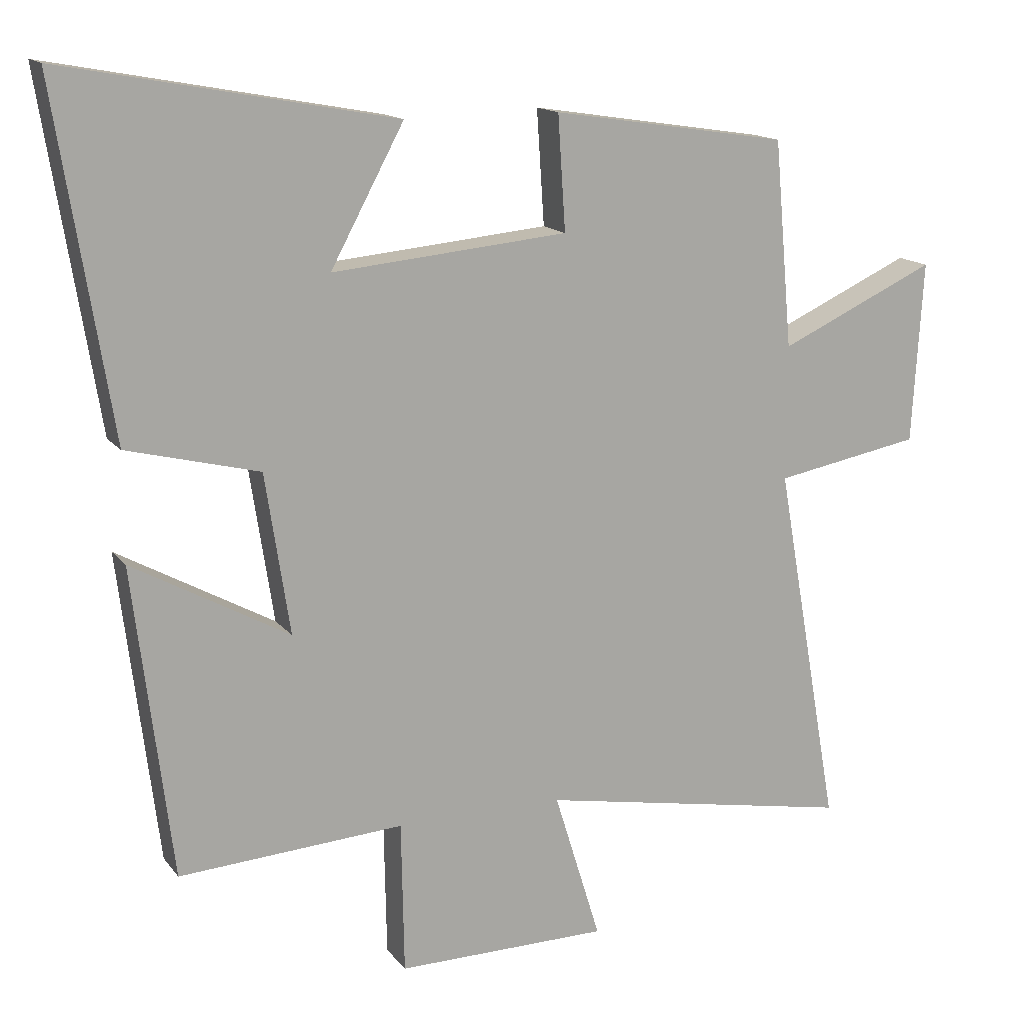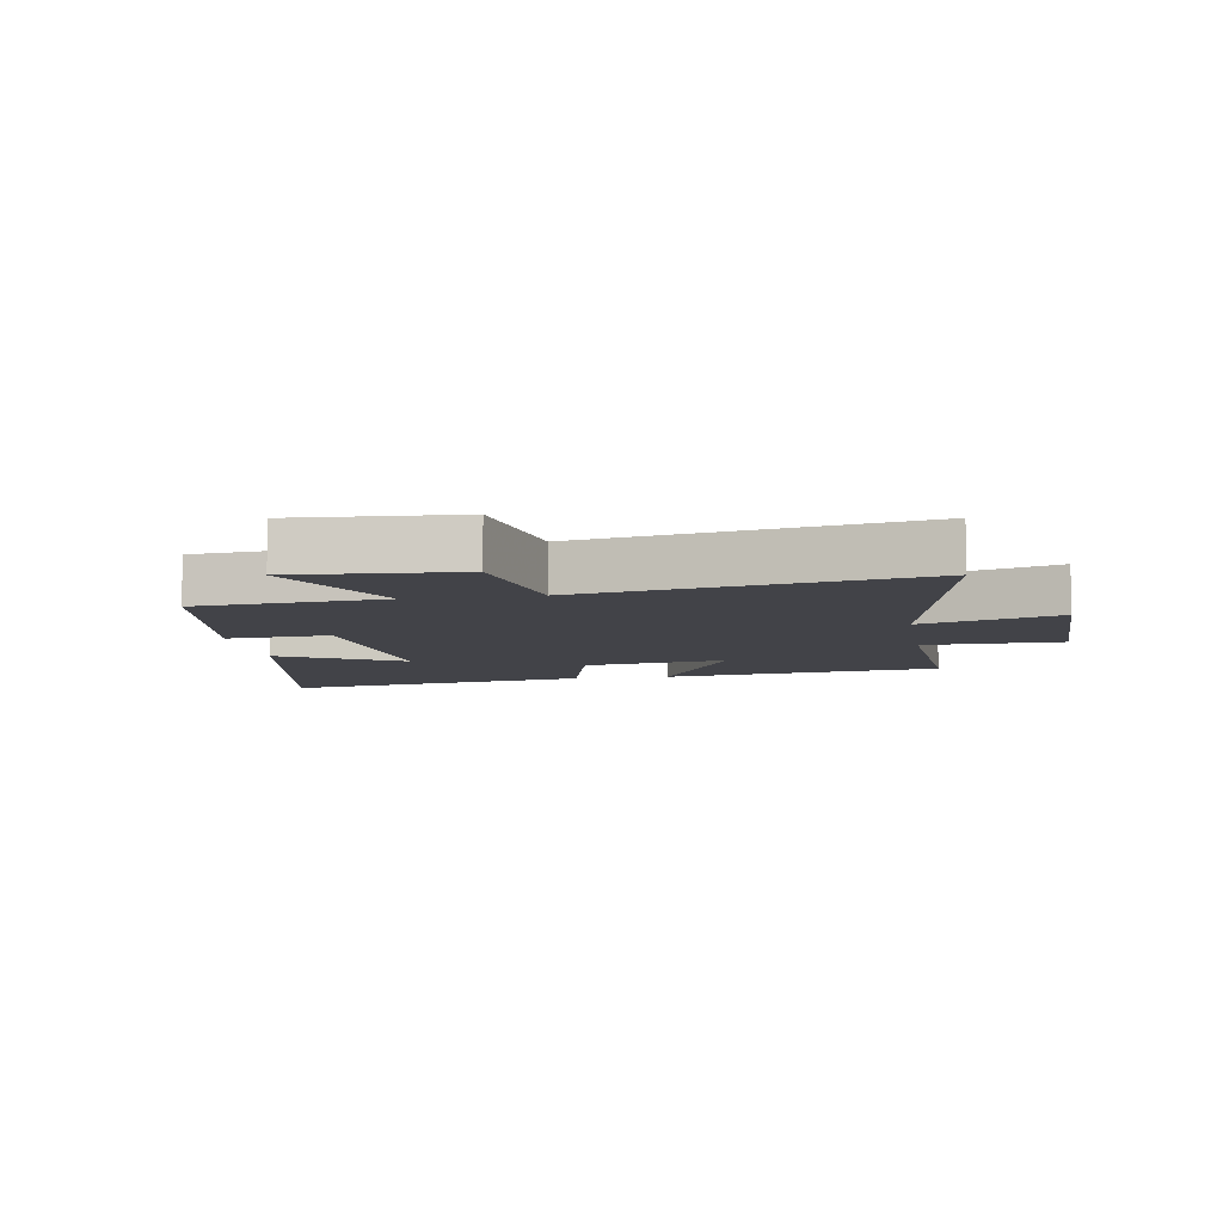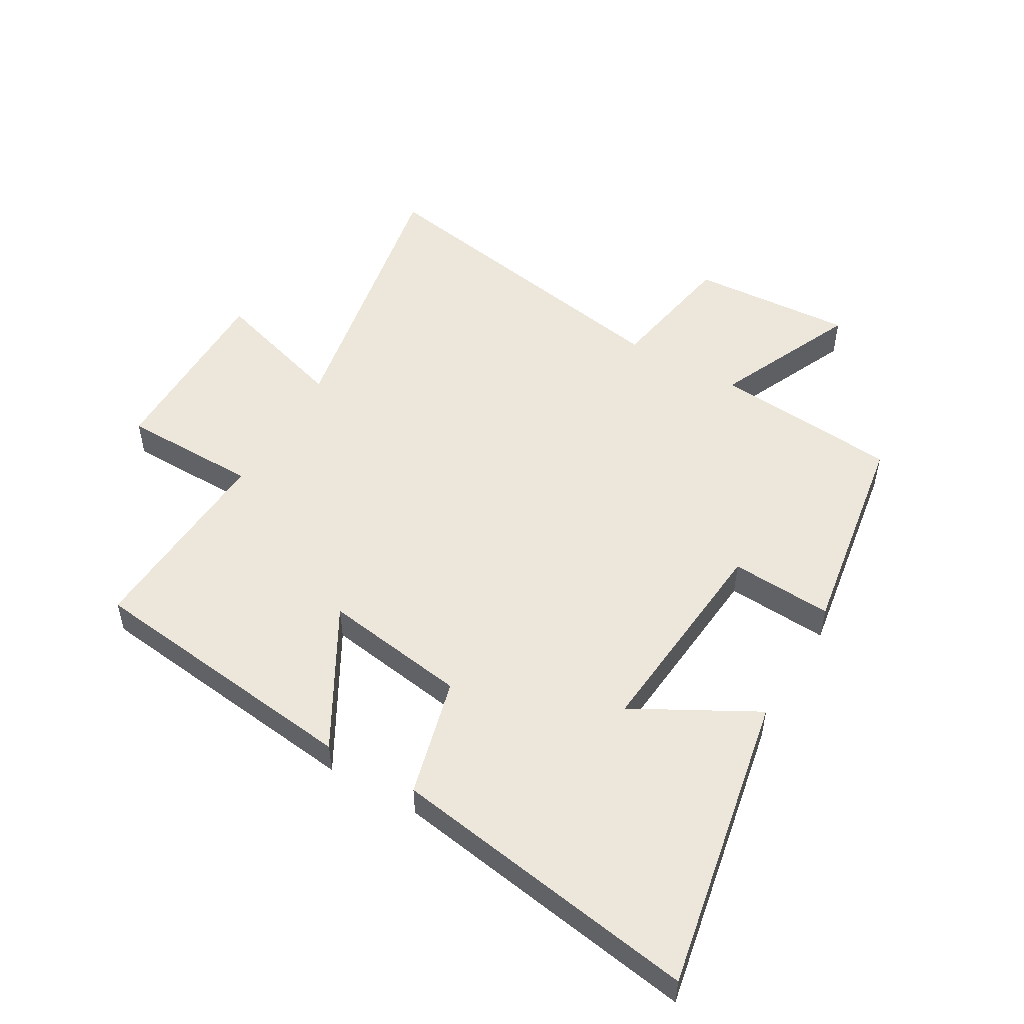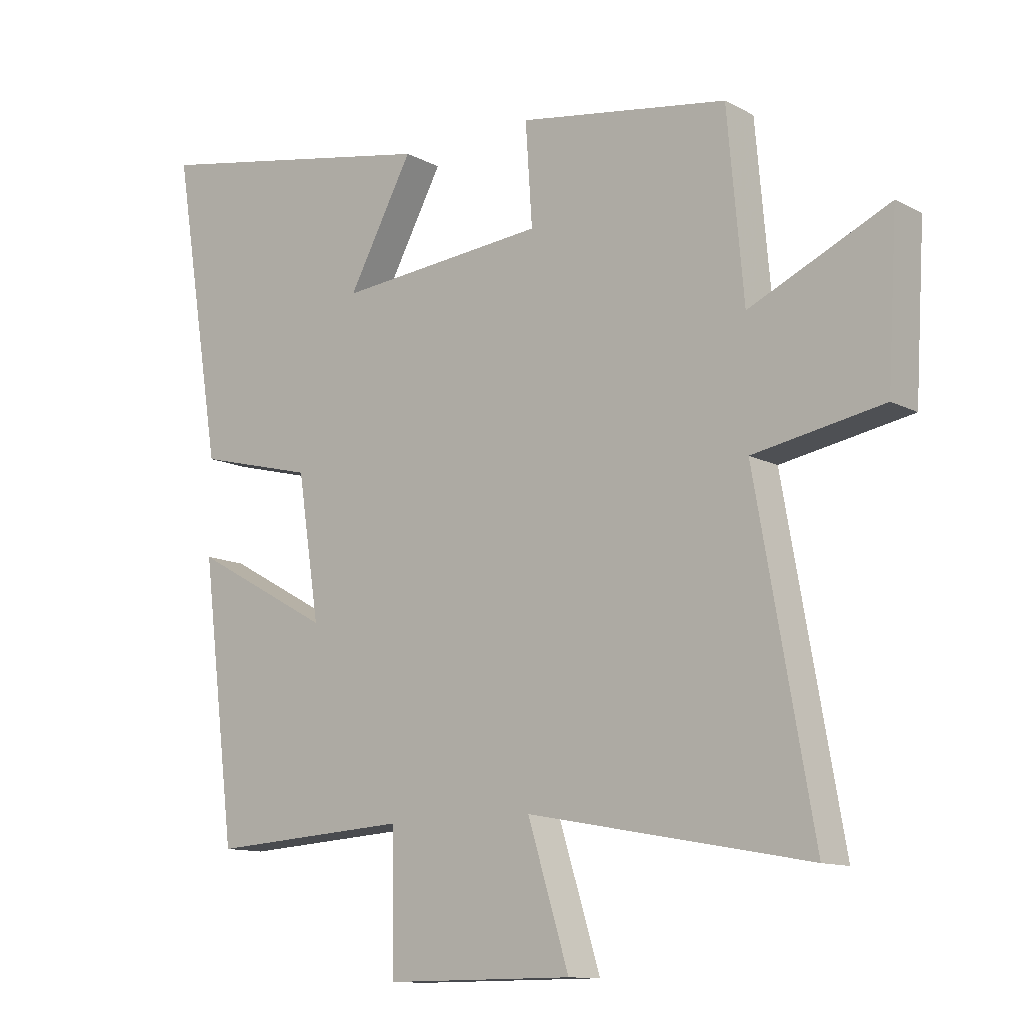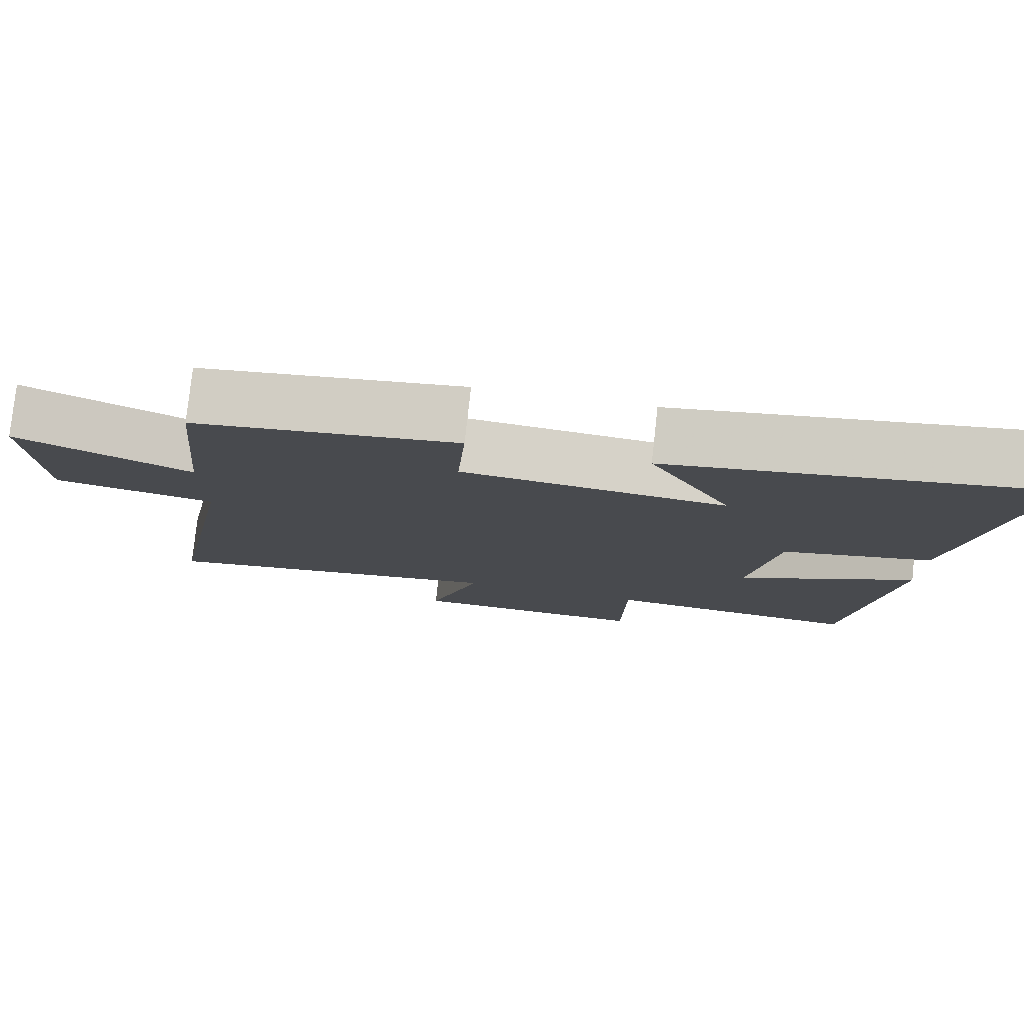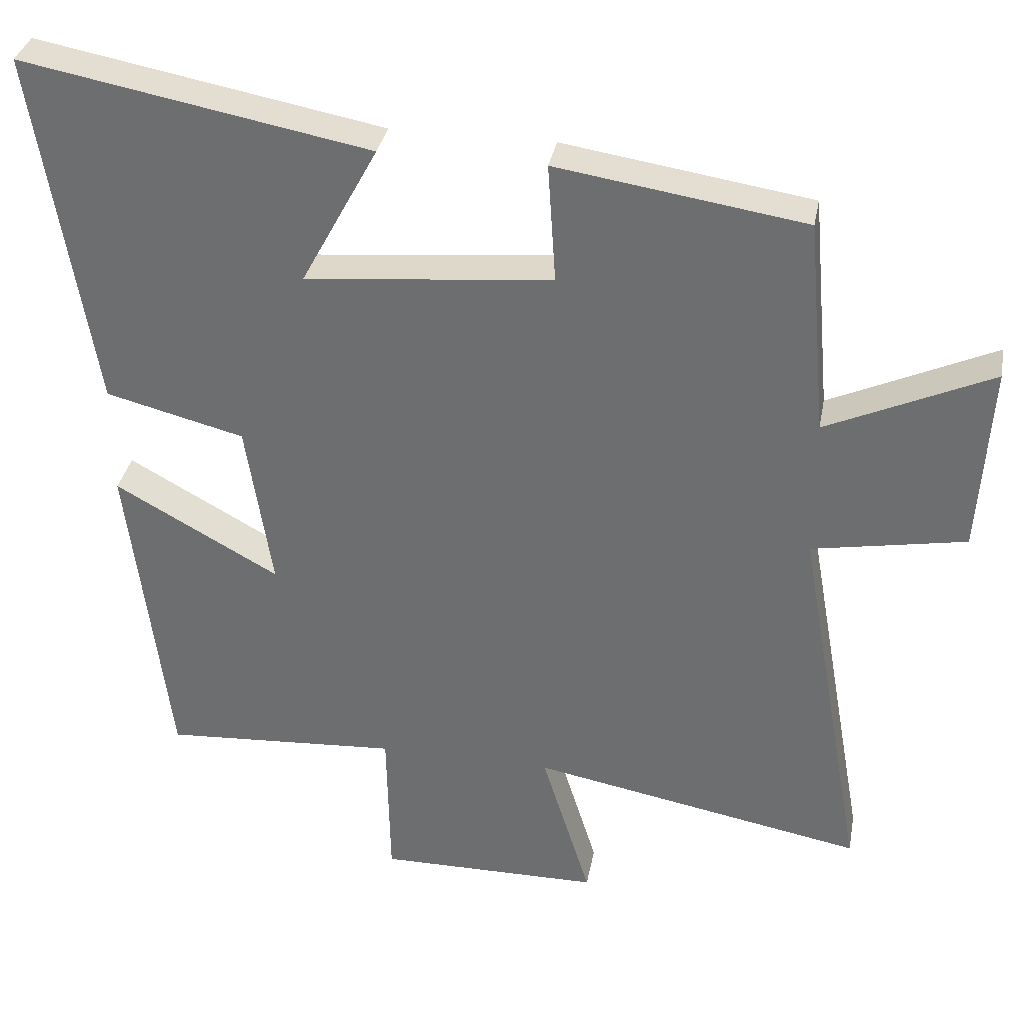
<metadata>
{"format":"obj","ext":"obj","renderer":"f3d","projection":"perspective","resolution":1024,"background":"white","views":[{"elev":14.8,"azim":-24.0,"up":"+Z"},{"elev":-7.6,"azim":99.2,"up":"+Y"},{"elev":51.9,"azim":-60.1,"up":"+Y"},{"elev":-11.8,"azim":38.7,"up":"+Z"},{"elev":78.7,"azim":-173.7,"up":"+Z"},{"elev":34.0,"azim":10.5,"up":"+Z"}]}
</metadata>
<code>
v -0.581 0.07 0.59
v -0.098 0.07 0.5
v -0.205 0.07 0.302
v 0.139 0.07 0.334
v 0.128 0.07 0.5
v 0.473 0.07 0.447
v 0.5 0.07 0.146
v 0.73 0.07 0.251
v 0.714 0.07 -0.013
v 0.5 0.07 -0.052
v 0.595 0.07 -0.586
v 0.131 0.07 -0.5
v 0.199 0.07 -0.72
v -0.111 0.07 -0.722
v -0.115 0.07 -0.5
v -0.444 0.07 -0.521
v -0.5 0.07 -0.068
v -0.271 0.07 -0.195
v -0.307 0.07 0.039
v -0.5 0.07 0.088
v -0.581 0 0.59
v -0.098 0 0.5
v -0.205 0 0.302
v 0.139 0 0.334
v 0.128 0 0.5
v 0.473 0 0.447
v 0.5 0 0.146
v 0.73 0 0.251
v 0.714 0 -0.013
v 0.5 0 -0.052
v 0.595 0 -0.586
v 0.131 0 -0.5
v 0.199 0 -0.72
v -0.111 0 -0.722
v -0.115 0 -0.5
v -0.444 0 -0.521
v -0.5 0 -0.068
v -0.271 0 -0.195
v -0.307 0 0.039
v -0.5 0 0.088
f 19 20 1
f 15 16 17 18
f 15 18 19
f 12 13 14 15
f 12 15 19
f 10 11 12 19
f 7 8 9 10
f 4 5 6 7
f 3 4 7 10
f 1 2 3
f 19 1 3
f 3 10 19
f 21 40 39
f 38 37 36 35
f 39 38 35
f 35 34 33 32
f 39 35 32
f 39 32 31 30
f 30 29 28 27
f 27 26 25 24
f 30 27 24 23
f 23 22 21
f 23 21 39
f 39 30 23
f 1 21 22 2
f 2 22 23 3
f 3 23 24 4
f 4 24 25 5
f 5 25 26 6
f 6 26 27 7
f 7 27 28 8
f 8 28 29 9
f 9 29 30 10
f 10 30 31 11
f 11 31 32 12
f 12 32 33 13
f 13 33 34 14
f 14 34 35 15
f 15 35 36 16
f 16 36 37 17
f 17 37 38 18
f 18 38 39 19
f 19 39 40 20
f 20 40 21 1

</code>
